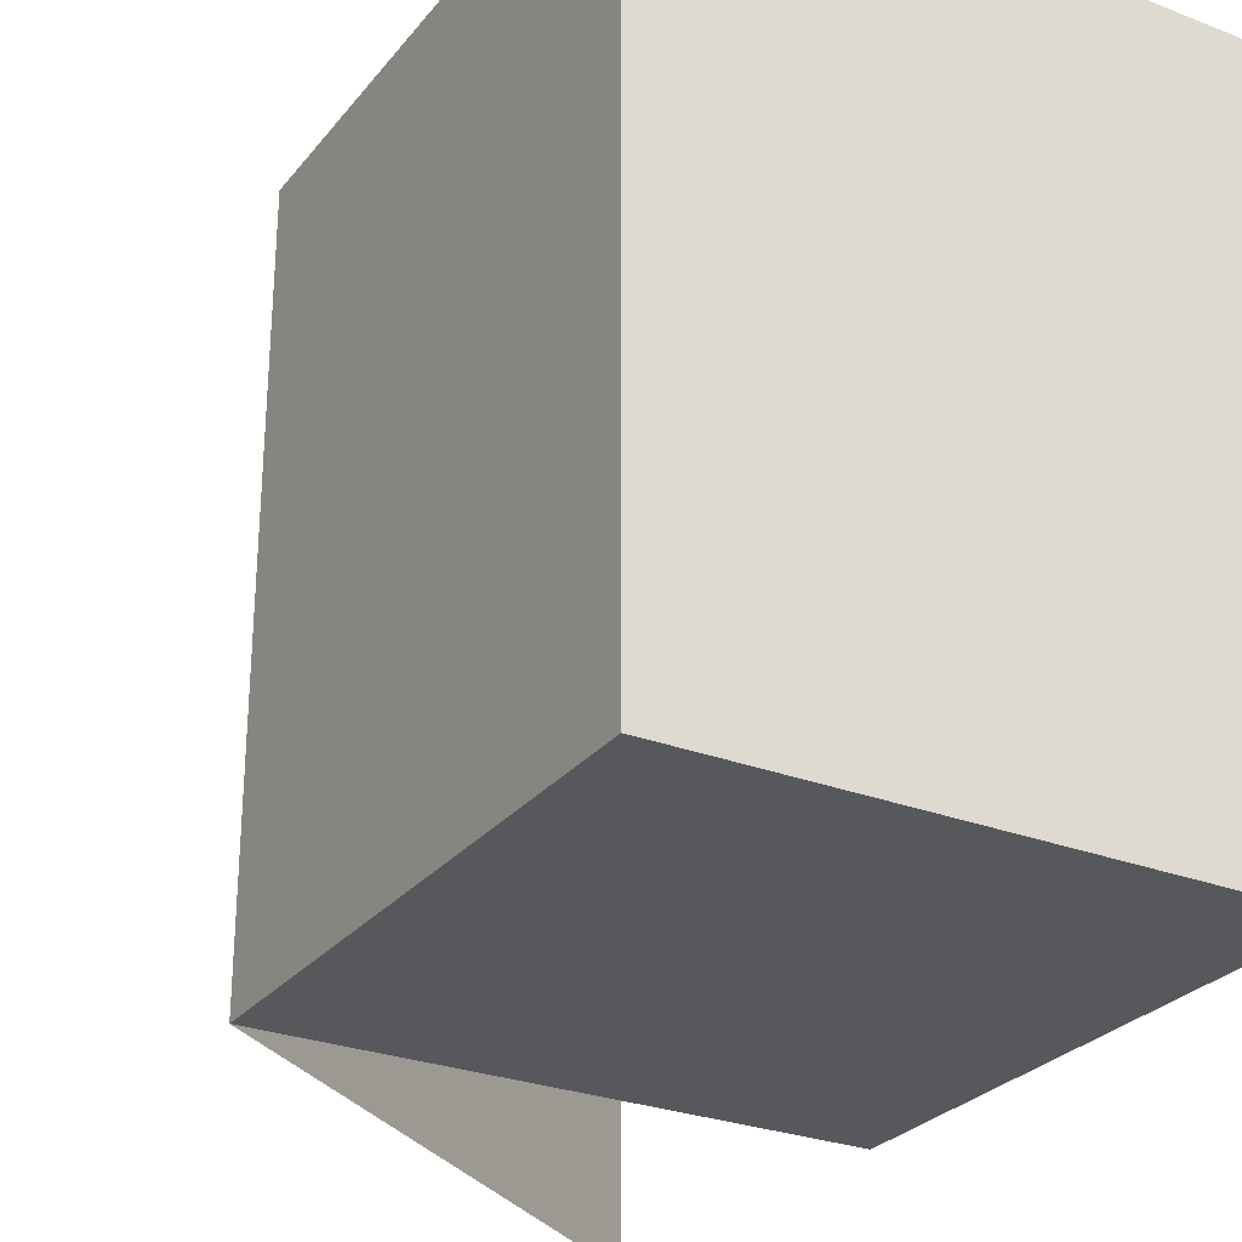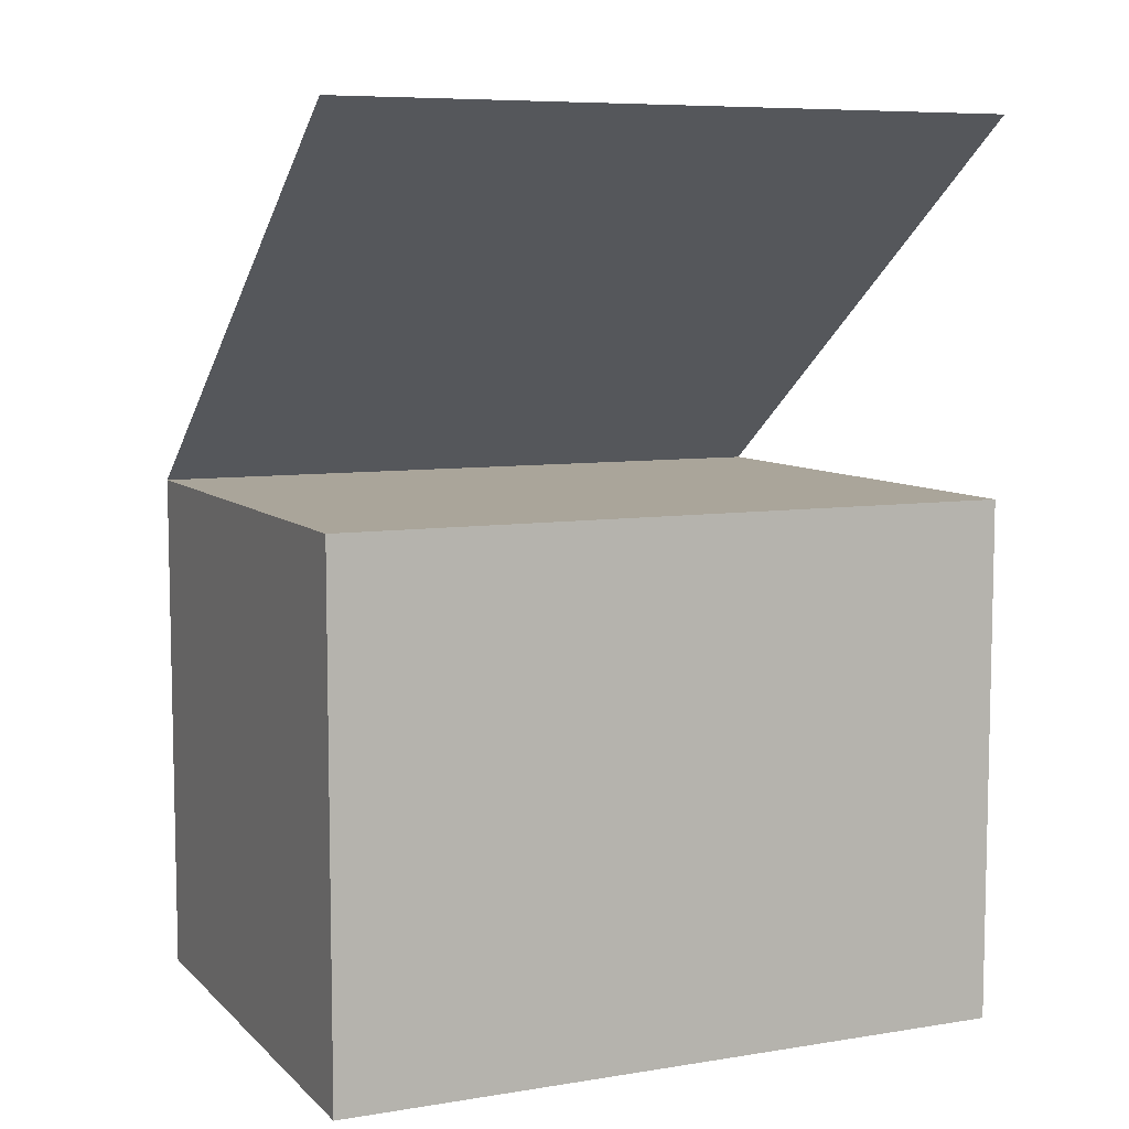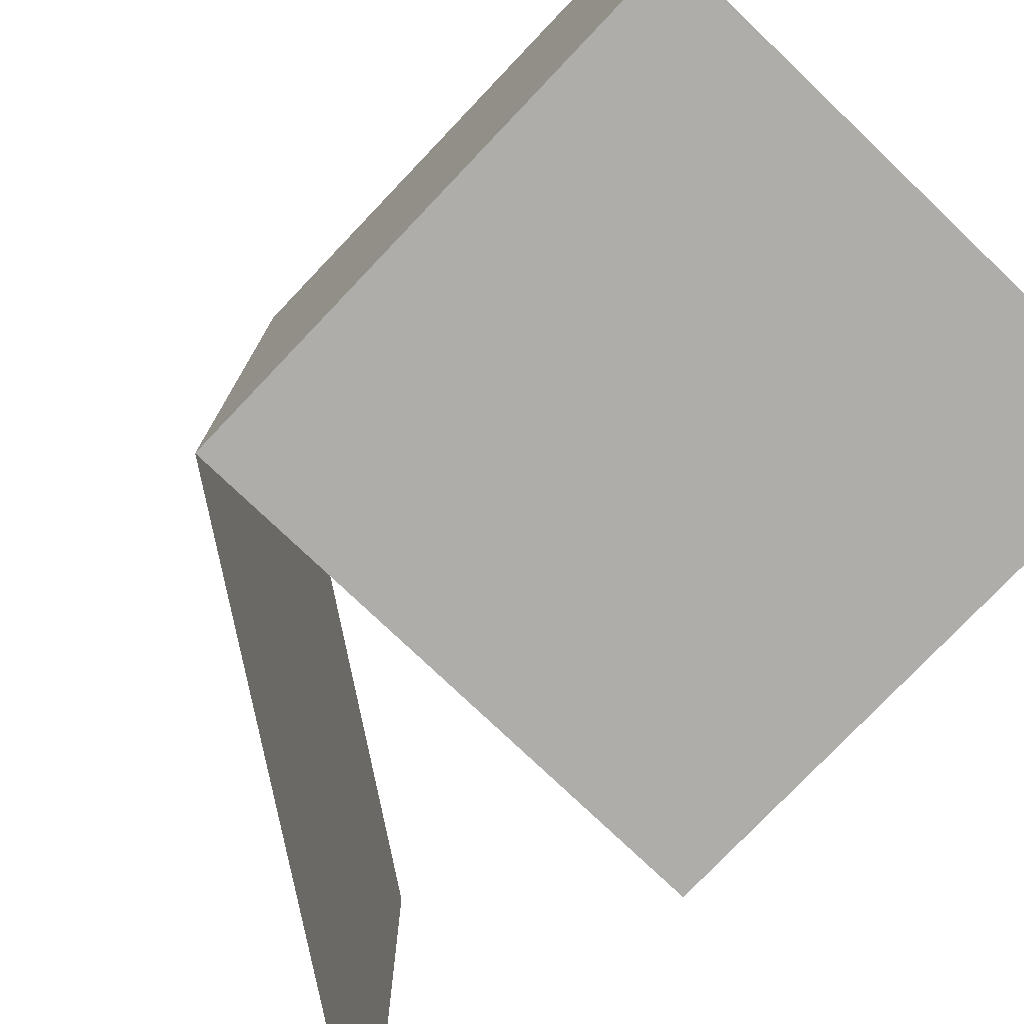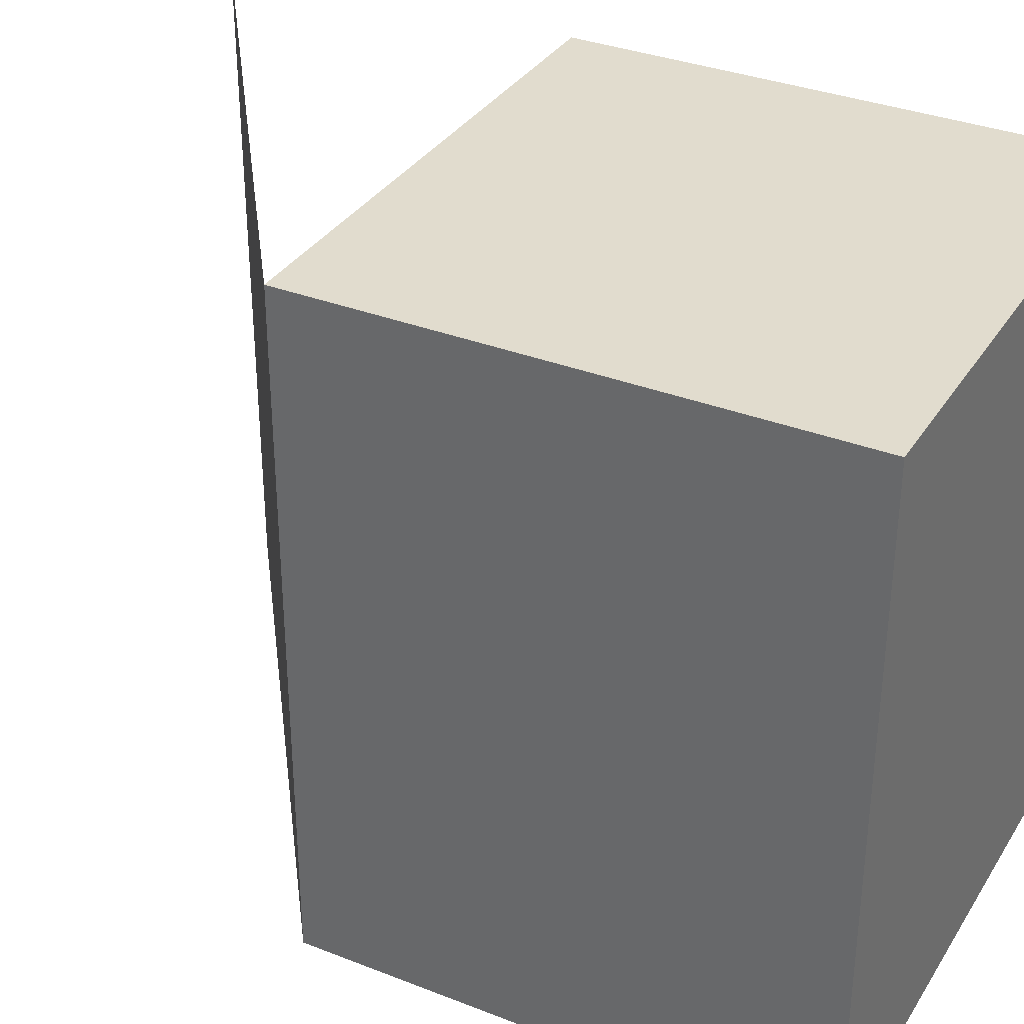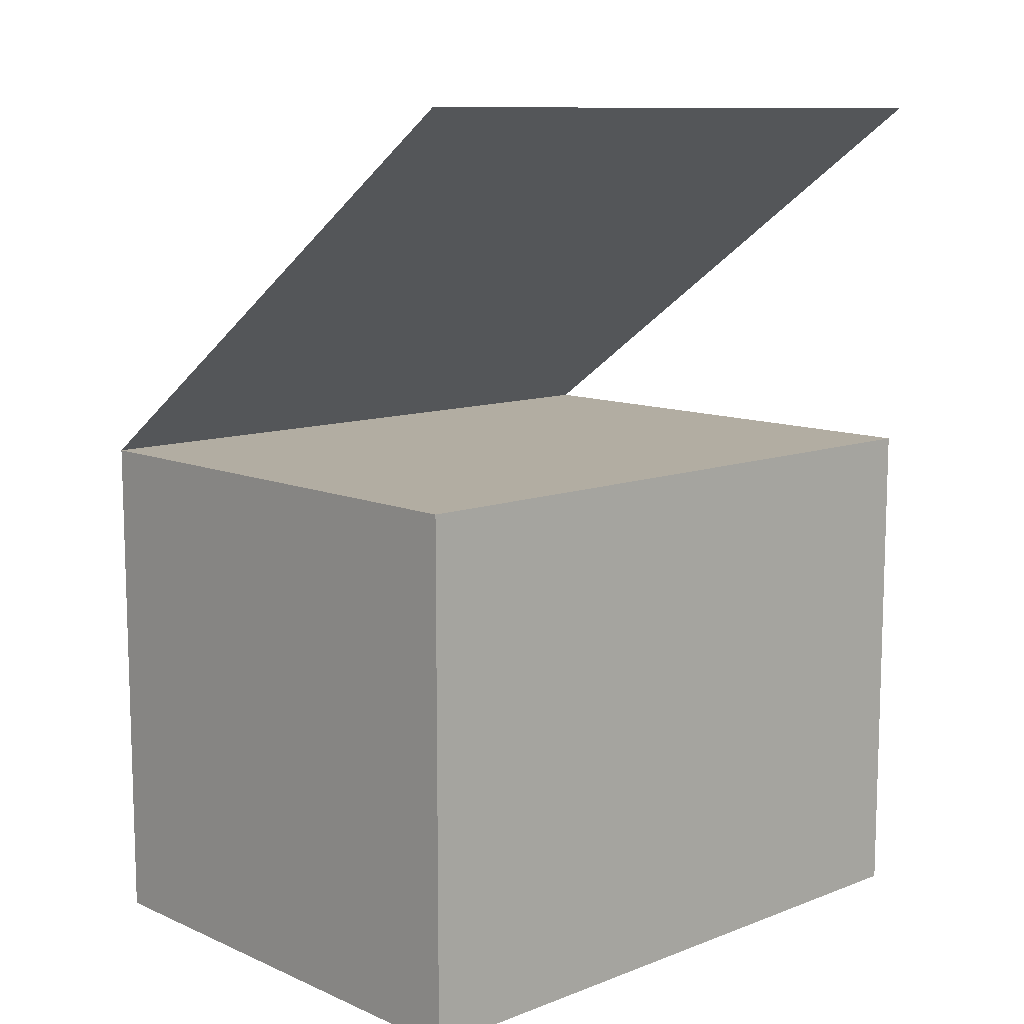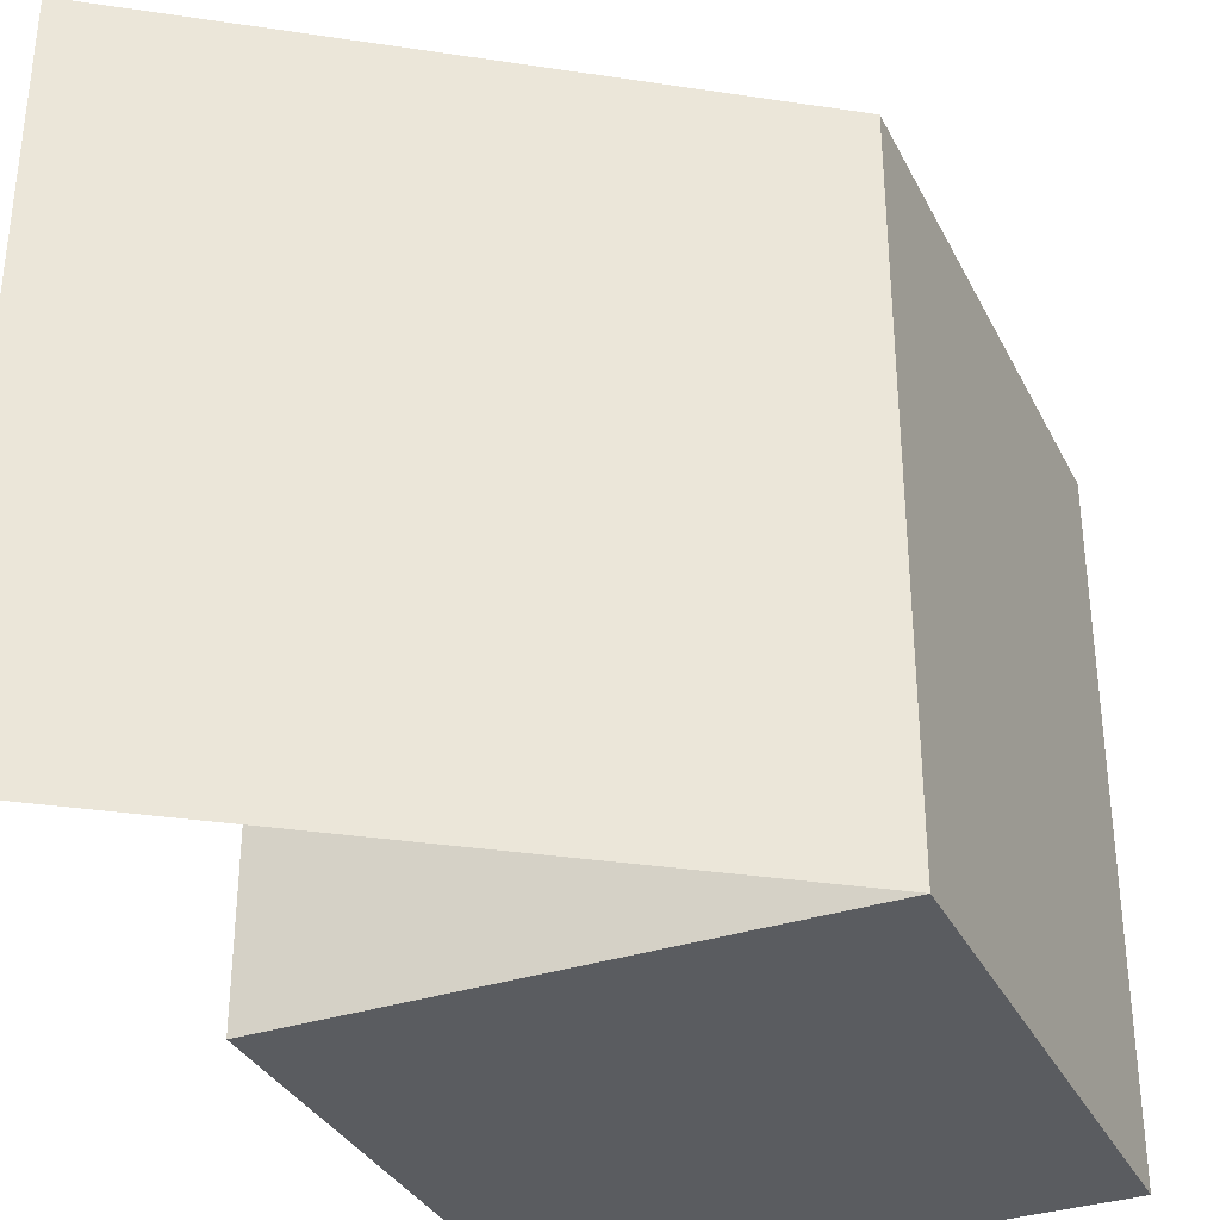
<metadata>
{"format":"obj","ext":"obj","renderer":"f3d","projection":"perspective","resolution":1024,"background":"white","views":[{"elev":-27.8,"azim":-30.4,"up":"+Z"},{"elev":7.6,"azim":65.7,"up":"+Y"},{"elev":-77.1,"azim":-43.6,"up":"+Z"},{"elev":34.0,"azim":-62.1,"up":"+Z"},{"elev":10.6,"azim":46.8,"up":"+Y"},{"elev":-34.2,"azim":-156.2,"up":"+Z"}]}
</metadata>
<code>
o Cube
v 1 -0 -1.309
v 1 -0 1.309
v -1 -0 1.309
v -1 -0 -1.309
v 1 2 -1.309
v 1 2 1.309
v -1 2 1.309
v -1 2 -1.309
v 1 3.411 1.309
v 1 3.411 -1.309
f 1 2 3 4
f 1 5 6 2
f 2 6 7 3
f 3 7 8 4
f 5 1 4 8
f 10 8 7 9
f 5 8 7 6

</code>
